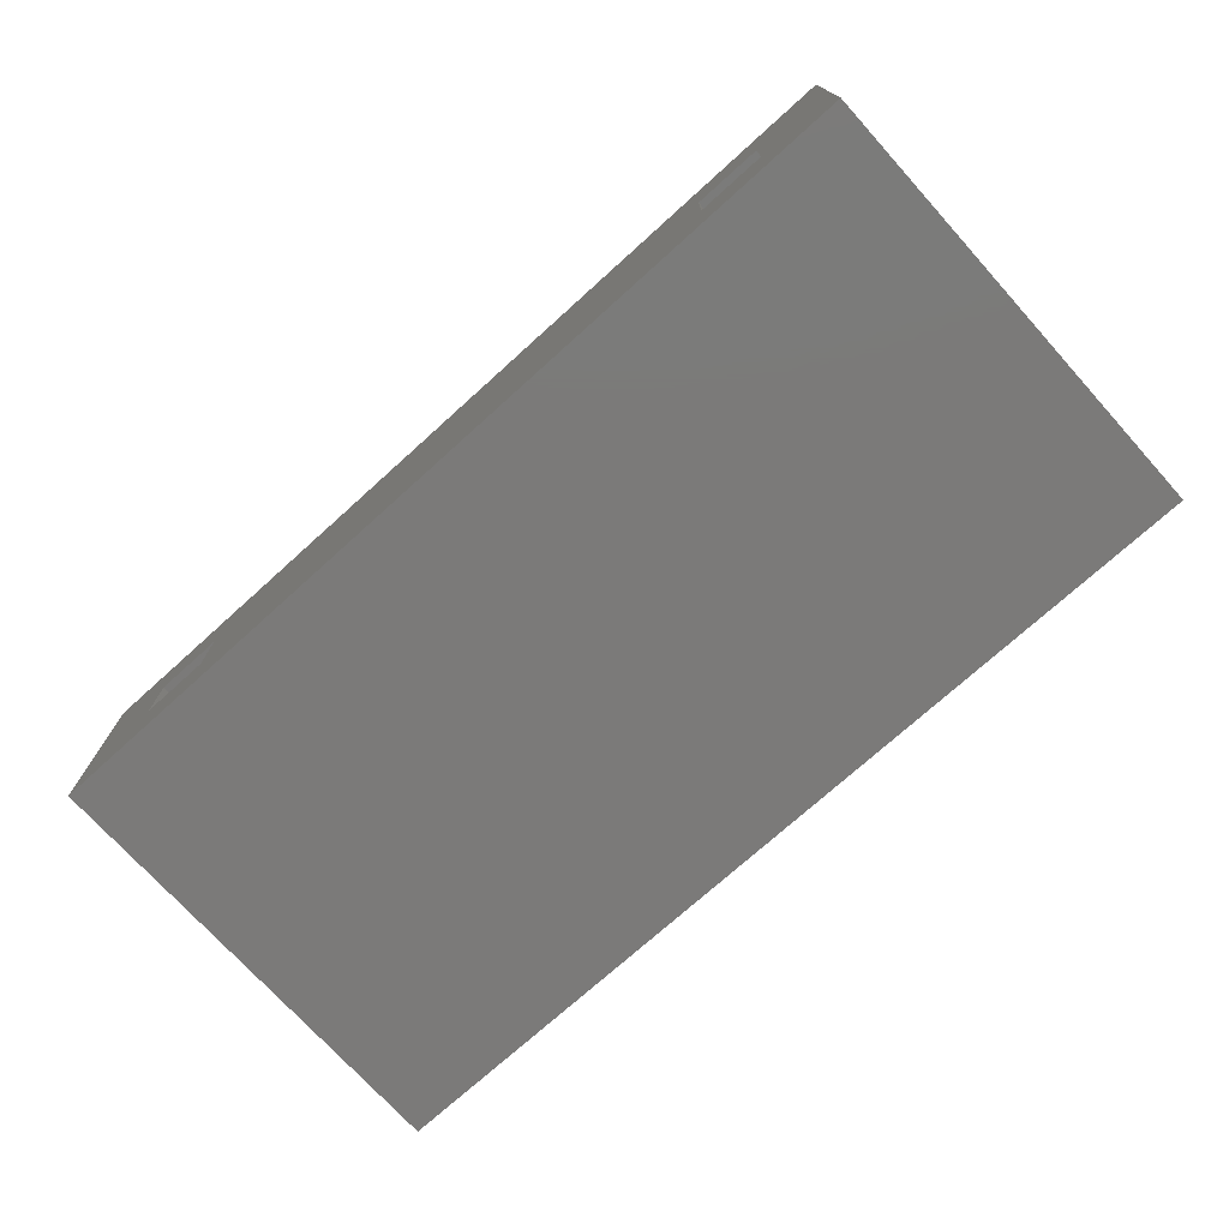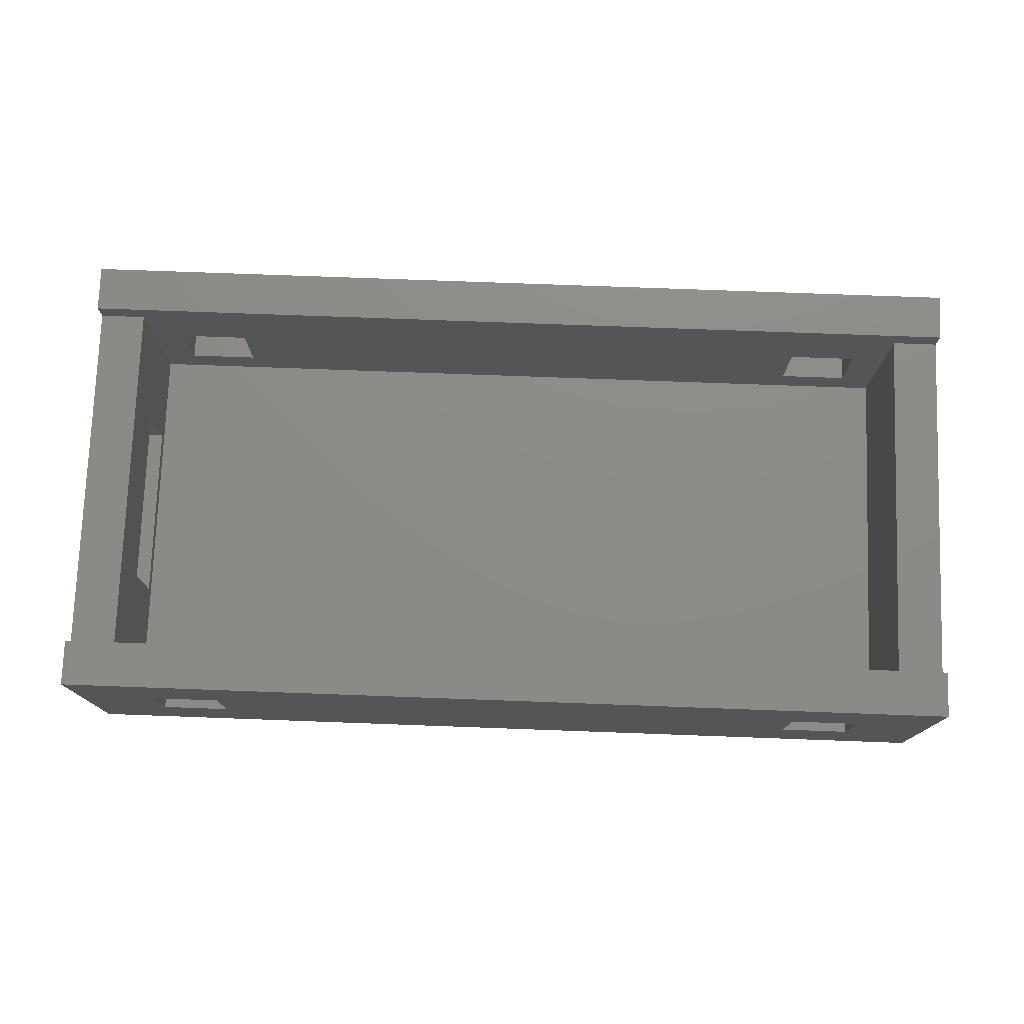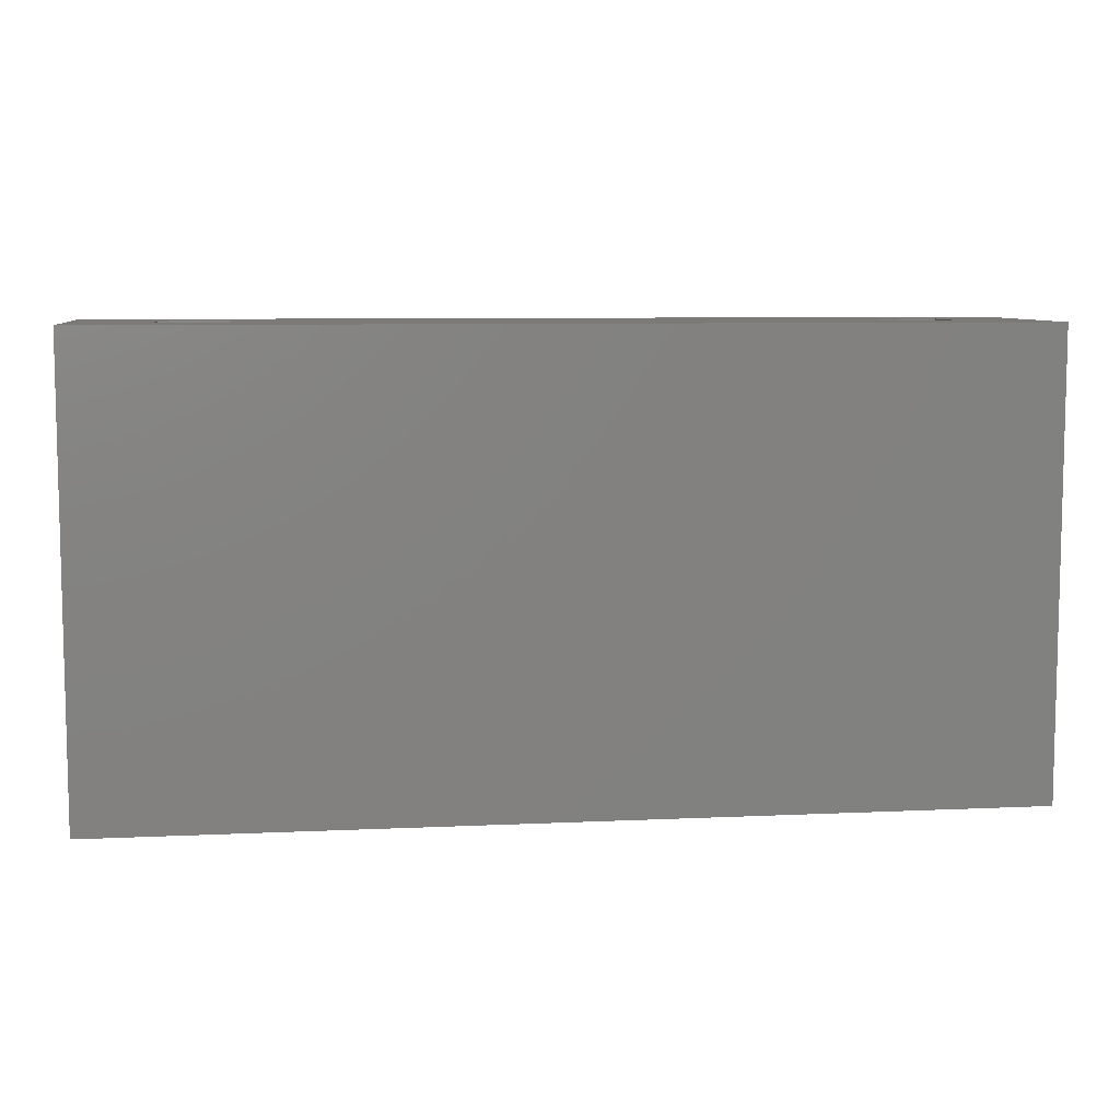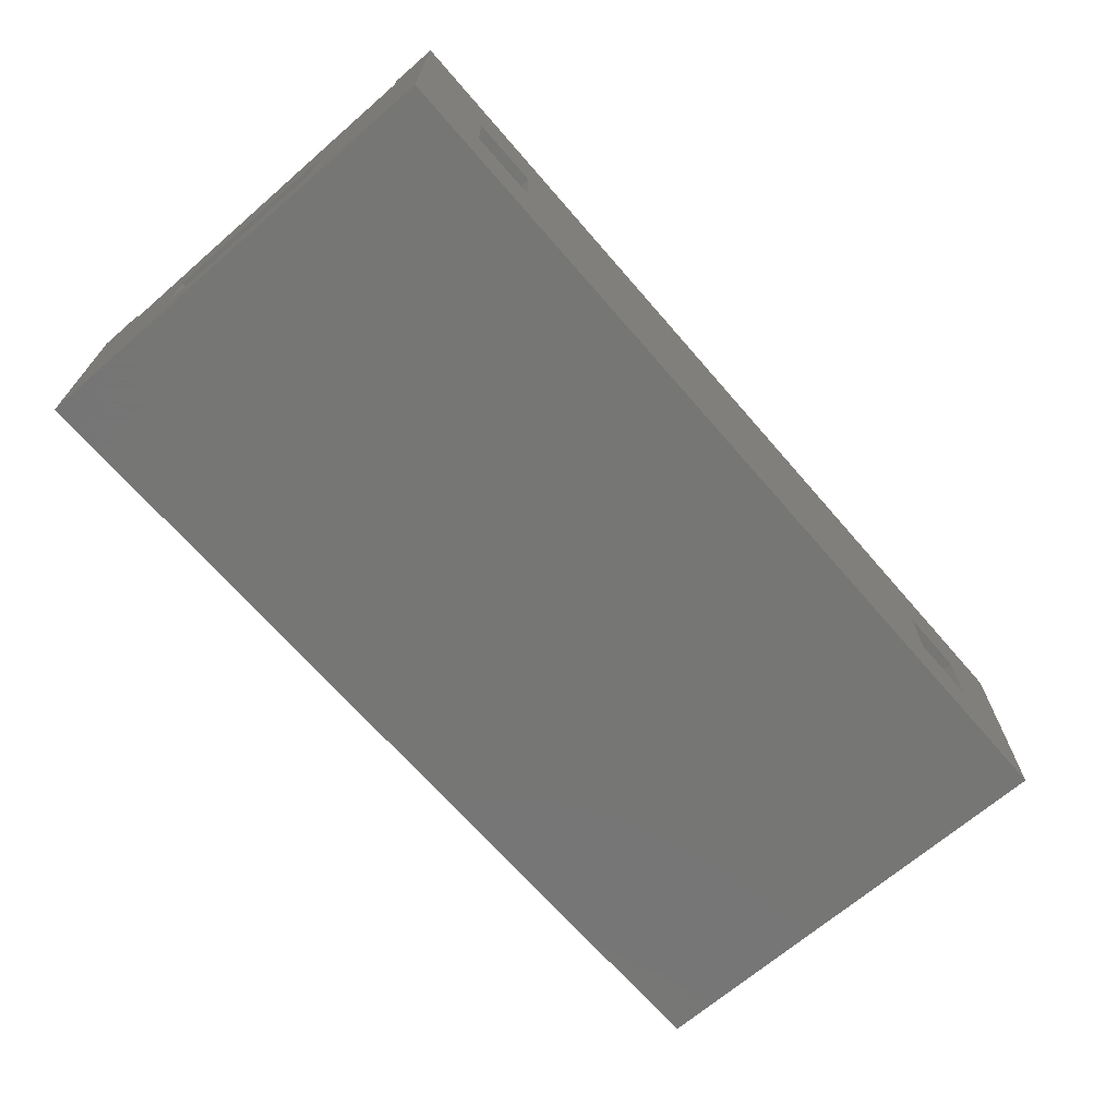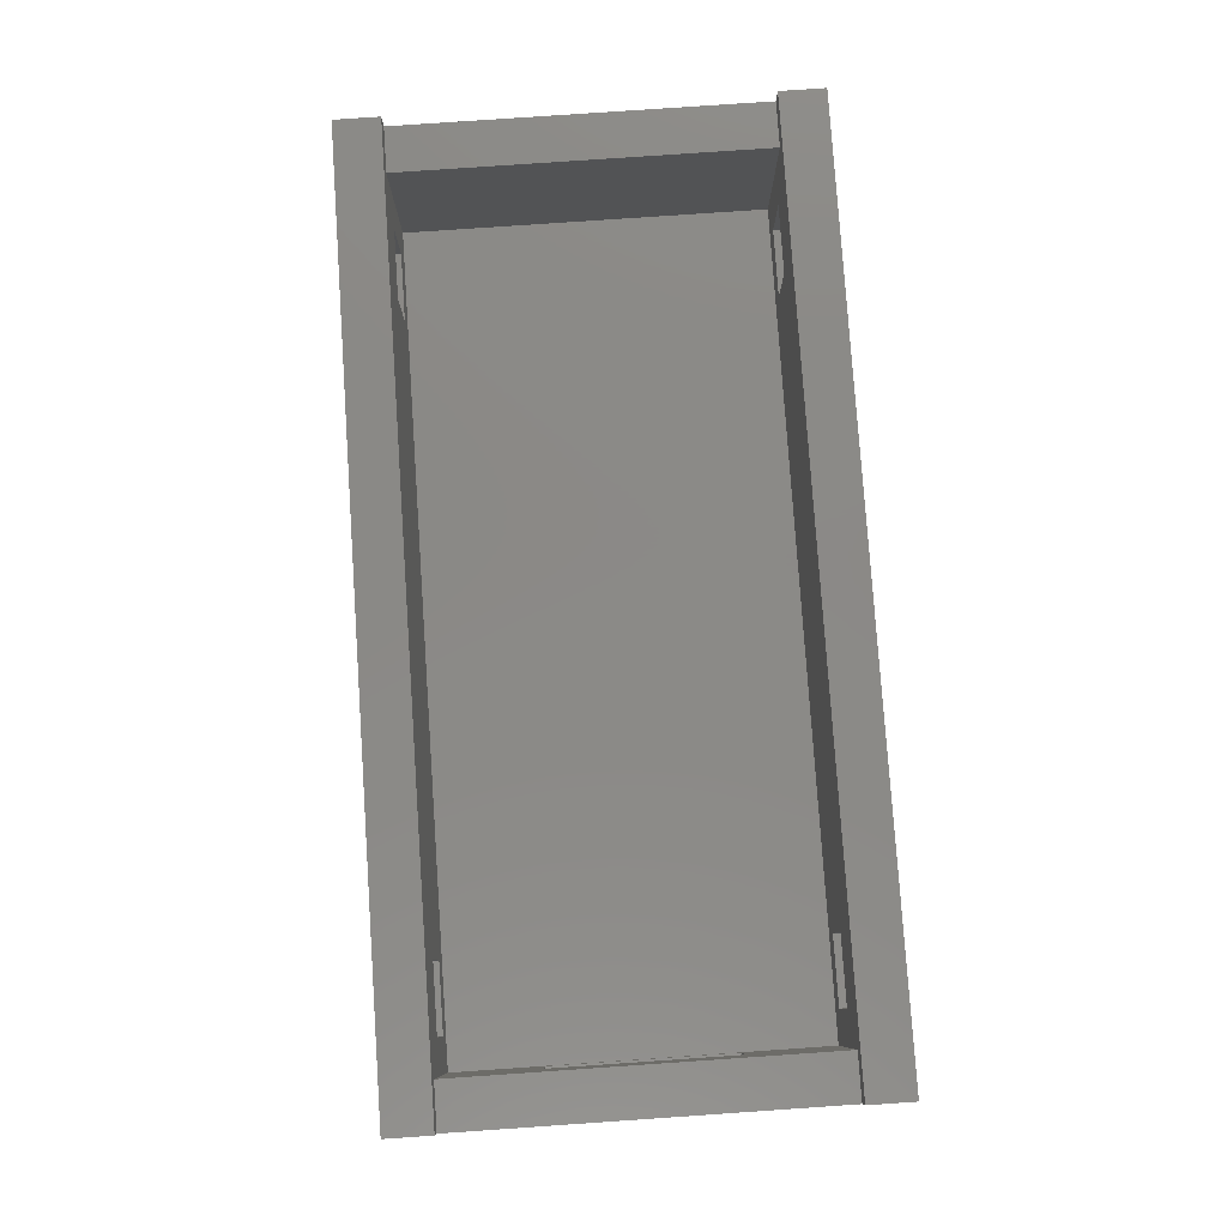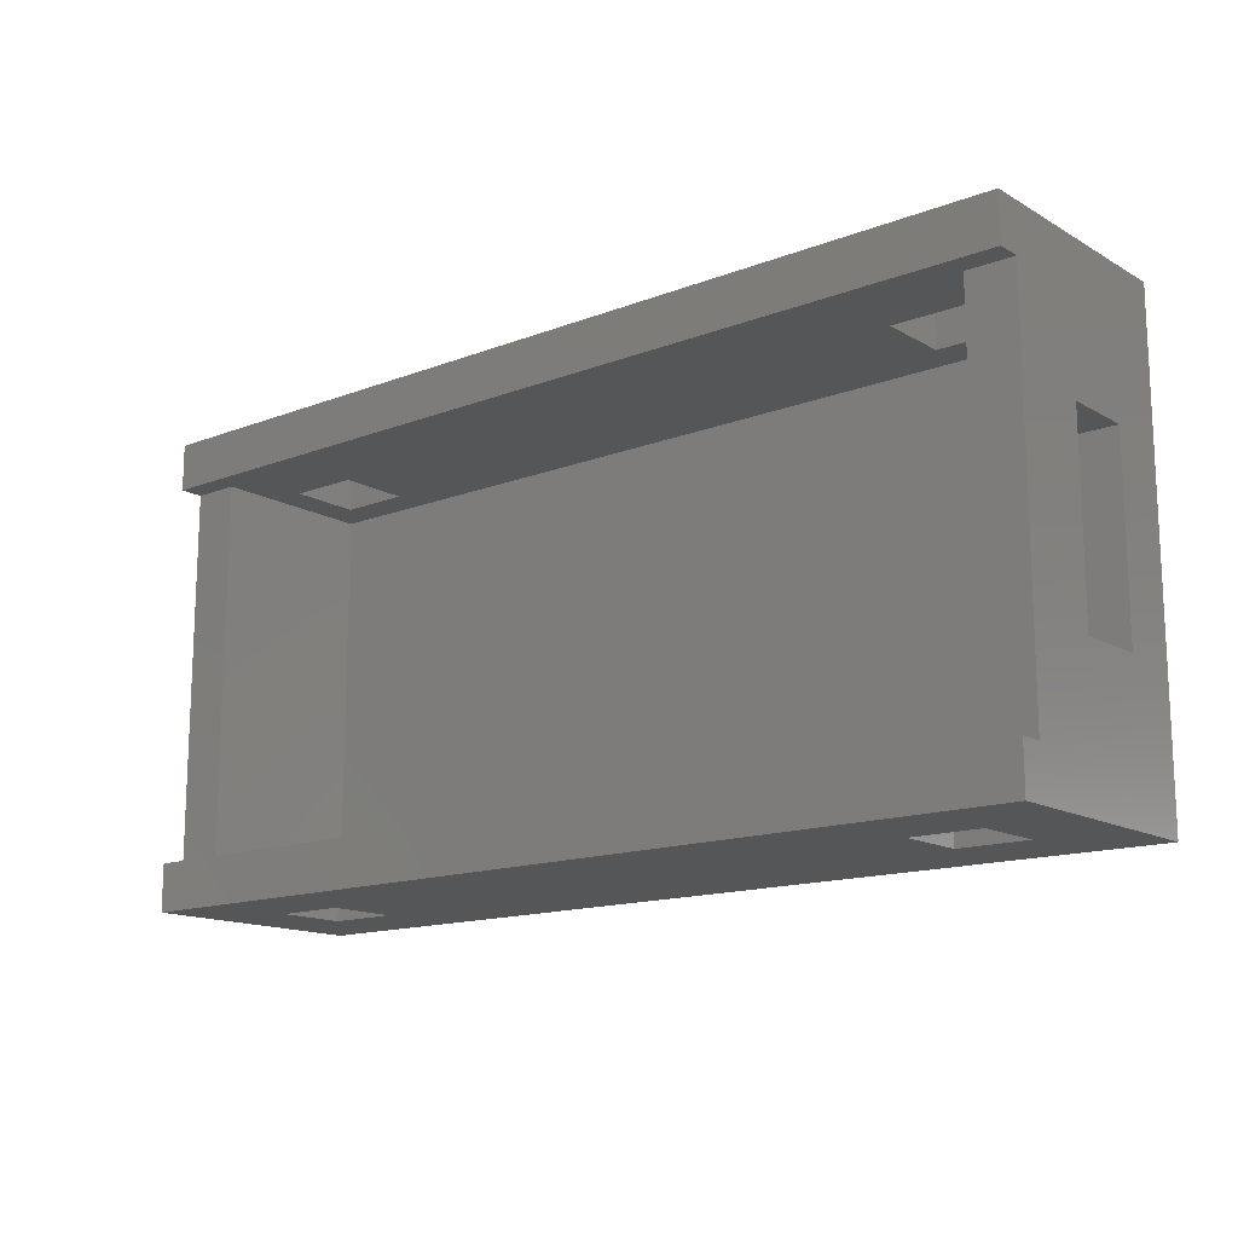
<metadata>
{"format":"stl","ext":"stl","renderer":"f3d","projection":"perspective","resolution":1024,"background":"white","views":[{"elev":-73.6,"azim":42.1,"up":"+Z"},{"elev":76.0,"azim":-177.9,"up":"+Z"},{"elev":7.8,"azim":172.5,"up":"+Y"},{"elev":-68.2,"azim":130.9,"up":"+Z"},{"elev":80.0,"azim":86.1,"up":"+Z"},{"elev":-14.7,"azim":39.6,"up":"+Y"}]}
</metadata>
<code>
# stl→obj: 64 verts, 144 faces
v 100 -50 25
v 100 -50 -25
v 100 -20 -12.5
v 100 -20 2.5
v 100 -40 20
v 100 -40 25
v 100 50 25
v 100 40 25
v 100 40 20
v 100 20 2.5
v 100 20 -12.5
v 100 50 -25
v 90 -40 -15
v 90 20 -12.5
v 90 40 -15
v 90 20 2.5
v 90 40 20
v 90 -20 -12.5
v 90 -40 20
v 90 -20 2.5
v -90 -40 20
v 82.5 -40 7.5
v 67.5 -40 7.5
v -67.5 -40 7.5
v -82.5 -40 7.5
v -82.5 -40 -7.5
v -90 -40 -15
v 82.5 -40 -7.5
v -67.5 -40 -7.5
v 67.5 -40 -7.5
v -100 -40 25
v -100 -40 20
v -82.5 40 7.5
v -67.5 40 7.5
v 67.5 40 7.5
v 82.5 40 7.5
v 82.5 40 -7.5
v -90 40 20
v -90 40 -15
v -82.5 40 -7.5
v -100 40 25
v -100 40 20
v 67.5 40 -7.5
v -67.5 40 -7.5
v -100 50 25
v -100 -50 25
v -100 -50 -25
v -100 50 -25
v -82.5 -50 -7.5
v -82.5 -50 7.5
v -67.5 -50 7.5
v 67.5 -50 7.5
v 82.5 -50 7.5
v 82.5 -50 -7.5
v 67.5 -50 -7.5
v -67.5 -50 -7.5
v 82.5 50 -7.5
v 82.5 50 7.5
v 67.5 50 7.5
v -67.5 50 7.5
v -82.5 50 7.5
v -82.5 50 -7.5
v -67.5 50 -7.5
v 67.5 50 -7.5
f 1 2 3
f 1 3 4
f 1 4 5
f 1 5 6
f 7 8 9
f 7 9 10
f 7 10 11
f 7 11 12
f 4 10 5
f 5 10 9
f 12 11 2
f 2 11 3
f 13 14 15
f 15 14 16
f 15 16 17
f 14 13 18
f 18 13 19
f 18 19 20
f 20 19 17
f 20 17 16
f 4 20 10
f 10 20 16
f 3 18 4
f 4 18 20
f 11 14 3
f 3 14 18
f 10 16 11
f 11 16 14
f 21 22 23
f 21 23 24
f 21 24 25
f 21 25 26
f 21 26 27
f 19 13 28
f 19 28 22
f 19 22 21
f 19 21 6
f 19 6 5
f 13 27 26
f 13 26 29
f 13 29 30
f 13 30 28
f 30 29 23
f 23 29 24
f 31 6 32
f 32 6 21
f 17 33 34
f 17 34 35
f 17 35 36
f 17 36 37
f 17 37 15
f 38 39 40
f 38 40 33
f 38 33 17
f 38 17 41
f 38 41 42
f 39 15 37
f 39 37 43
f 39 43 44
f 39 44 40
f 44 43 34
f 34 43 35
f 8 41 9
f 9 41 17
f 5 9 19
f 19 9 17
f 21 38 32
f 32 38 42
f 45 41 7
f 7 41 8
f 31 46 6
f 6 46 1
f 38 21 39
f 39 21 27
f 46 31 47
f 47 31 32
f 47 32 48
f 48 32 42
f 48 42 45
f 45 42 41
f 46 47 49
f 46 49 50
f 46 50 51
f 46 51 52
f 46 52 53
f 46 53 1
f 47 2 54
f 47 54 55
f 47 55 56
f 47 56 49
f 52 51 55
f 55 51 56
f 1 53 2
f 2 53 54
f 7 12 57
f 7 57 58
f 7 58 59
f 7 59 60
f 7 60 61
f 7 61 45
f 12 48 62
f 12 62 63
f 12 63 64
f 12 64 57
f 60 59 63
f 63 59 64
f 45 61 48
f 48 61 62
f 22 28 53
f 53 28 54
f 58 57 36
f 36 57 37
f 55 54 30
f 30 54 28
f 43 37 64
f 64 37 57
f 30 23 55
f 55 23 52
f 64 59 43
f 43 59 35
f 53 52 22
f 22 52 23
f 36 35 58
f 58 35 59
f 51 50 24
f 24 50 25
f 34 33 60
f 60 33 61
f 29 56 24
f 24 56 51
f 63 44 60
f 60 44 34
f 49 56 26
f 26 56 29
f 40 44 62
f 62 44 63
f 25 50 26
f 26 50 49
f 61 33 62
f 62 33 40
f 47 48 2
f 2 48 12
f 27 13 39
f 39 13 15

</code>
